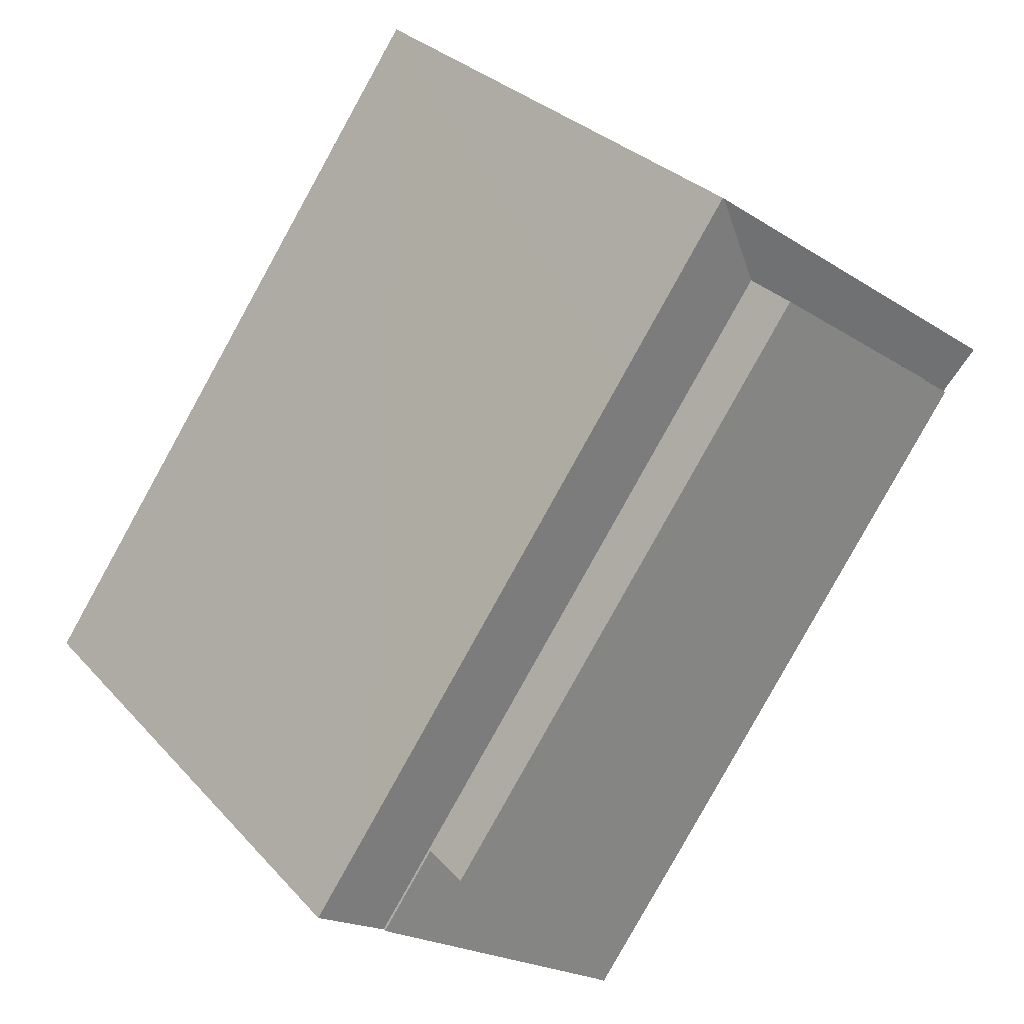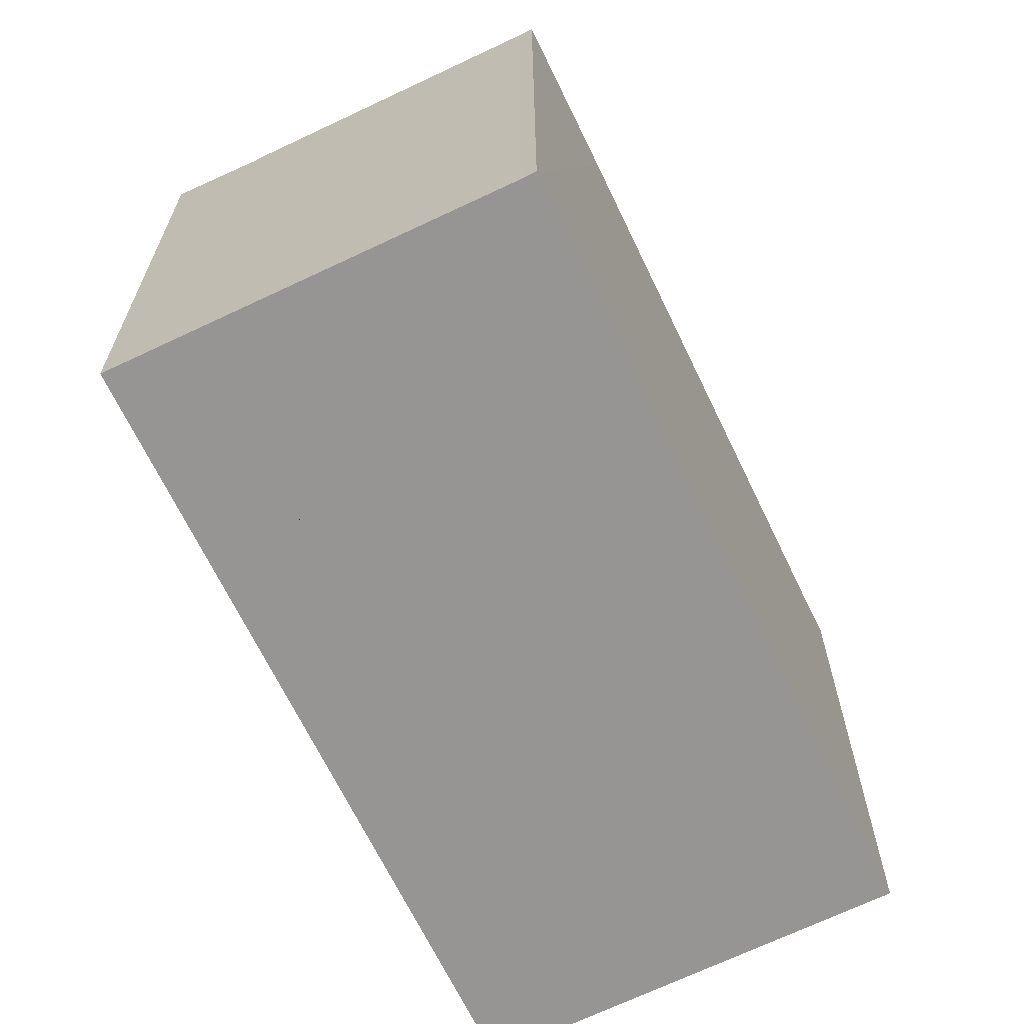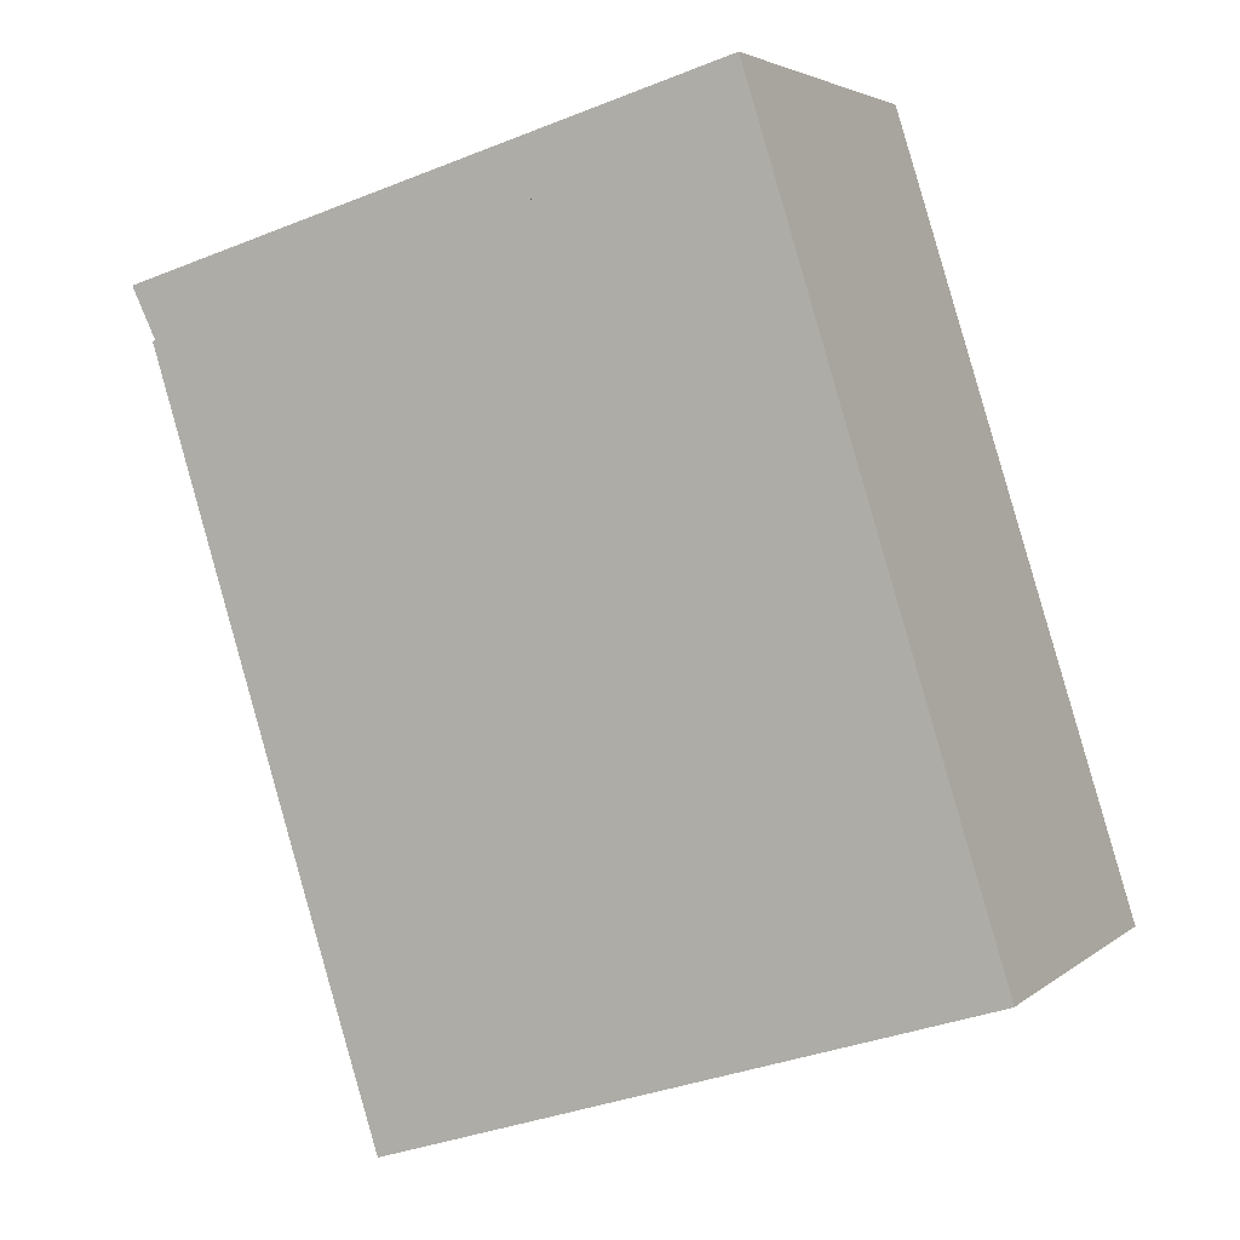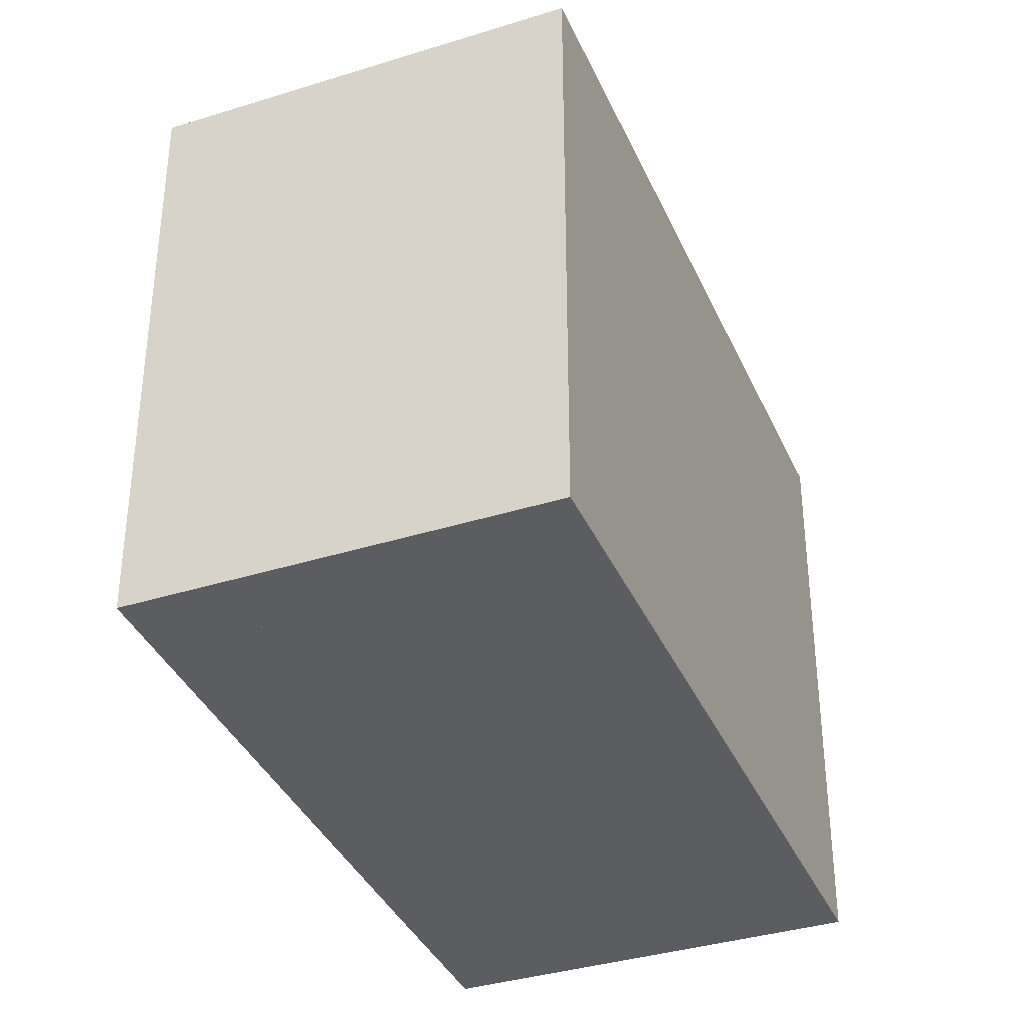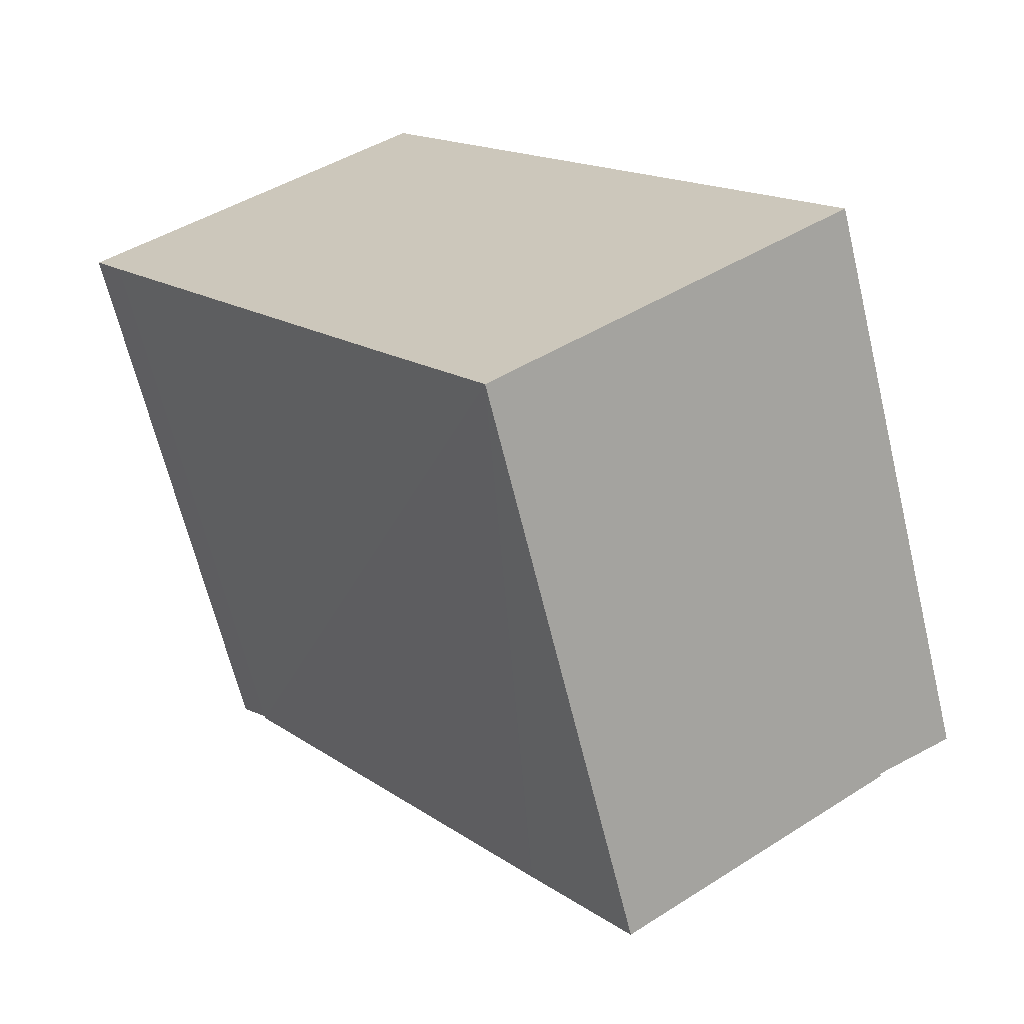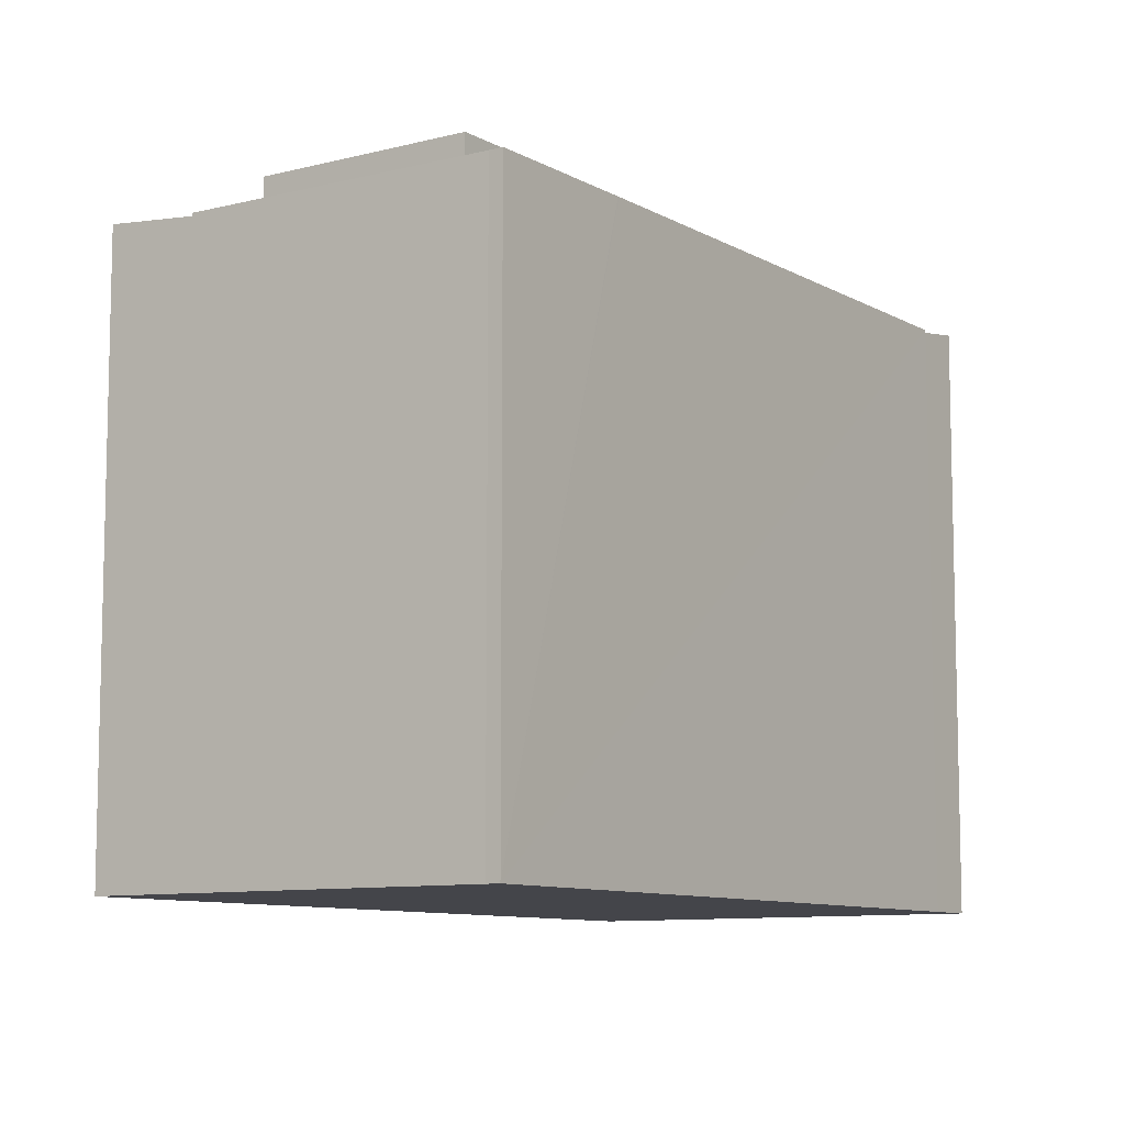
<metadata>
{"format":"obj","ext":"obj","renderer":"f3d","projection":"perspective","resolution":1024,"background":"white","views":[{"elev":29.4,"azim":146.8,"up":"+Z"},{"elev":-67.5,"azim":170.4,"up":"+Y"},{"elev":-35.2,"azim":-61.9,"up":"+Z"},{"elev":-37.1,"azim":-13.5,"up":"+Y"},{"elev":-65.4,"azim":13.6,"up":"+Z"},{"elev":-9.2,"azim":179.2,"up":"+Y"}]}
</metadata>
<code>
v  29.89 24.04 -18.64
v  30.77 24.36 -13.25
v  33.03 24.36 -16.43
v  27.65 24.04 -15.48
v  18.7 24.36 3.73
v  12.29 24.04 6.129
v  15.41 24.36 8.364
v  14.15 24.36 10.13
v  14.09 24.35 10.09
v  0 24.35 1.491e-15
v  4.746 24.04 0.73
v  1.251 24.04 -1.772
v  3.489 24.35 2.498
v  5.371 24.35 3.845
v  5.459 24.35 3.908
v  8.665 24.35 6.204
v  8.776 24.35 6.283
v  11.03 24.35 7.896
v  0 0 0
v  11.03 -4.835e-16 7.896
v  14.09 -6.178e-16 10.09
v  14.15 -6.204e-16 10.13
v  5.371 -2.354e-16 3.845
v  3.489 -1.53e-16 2.498
v  5.459 -2.393e-16 3.908
v  8.776 -3.847e-16 6.283
v  8.665 -3.799e-16 6.204
v  30.77 8.113e-16 -13.25
v  33.03 1.006e-15 -16.43
v  15.41 -5.121e-16 8.364
v  18.7 -2.284e-16 3.73
v  29.89 1.141e-15 -18.64
v  12.29 -3.753e-16 6.129
v  1.251 1.085e-16 -1.772
v  4.746 -4.47e-17 0.73
v  27.65 9.482e-16 -15.48
v  4.746 26.48 0.73
v  27.65 26.48 -15.48
v  20.11 26.48 -20.88
v  12.29 26.48 6.129
v  20.11 1.279e-15 -20.88
v  4.746 24.15 0.73
v  1.718 24.15 -2.433
v  1.251 24.15 -1.772
v  14.72 24.15 -20.85
v  20.11 24.15 -20.88
v  14.75 24.15 -20.89
v  16.56 24.15 -23.42
v  18.73 24.15 -26.47
v  27.65 24.15 -15.48
v  19.21 24.15 -26.12
v  20.55 24.15 -25.18
v  22.29 24.15 -23.96
v  29.89 24.15 -18.64
v  22.29 1.467e-15 -23.96
v  19.21 1.599e-15 -26.12
v  20.55 1.542e-15 -25.18
v  18.73 1.621e-15 -26.47
v  16.56 1.434e-15 -23.42
v  1.718 1.49e-16 -2.433
v  14.72 1.277e-15 -20.85
v  14.75 1.279e-15 -20.89
g defaultobject
f 1 2 3
f 2 1 4
f 2 4 5
f 5 4 6
f 5 6 7
f 7 6 8
f 8 6 9
f 10 11 12
f 11 10 13
f 11 13 6
f 6 13 14
f 6 14 15
f 6 15 16
f 6 16 17
f 6 17 18
f 6 18 9
f 19 13 10
f 13 19 14
f 14 19 15
f 15 19 16
f 16 19 17
f 17 19 18
f 18 19 9
f 9 19 8
f 8 19 20
f 8 20 21
f 8 21 22
f 20 19 23
f 23 19 24
f 20 23 25
f 20 25 26
f 26 25 27
f 22 7 8
f 7 22 5
f 5 22 2
f 2 22 3
f 3 22 28
f 3 28 29
f 28 22 30
f 28 30 31
f 29 1 3
f 1 29 32
f 33 11 6
f 11 33 12
f 12 33 34
f 34 33 35
f 32 4 1
f 4 32 6
f 6 32 33
f 33 32 36
f 12 19 10
f 19 12 34
f 34 24 19
f 24 34 35
f 24 35 23
f 23 35 33
f 23 33 25
f 25 33 27
f 27 33 26
f 26 33 20
f 20 33 21
f 21 33 36
f 21 36 22
f 22 36 30
f 30 36 31
f 31 36 28
f 28 36 32
f 28 32 29
f 37 38 39
f 38 37 40
f 35 40 37
f 40 35 33
f 33 38 40
f 38 33 36
f 36 39 38
f 39 36 41
f 41 37 39
f 37 41 35
f 35 36 33
f 36 35 41
f 42 43 44
f 43 42 45
f 45 42 46
f 45 46 47
f 47 46 48
f 48 46 49
f 49 46 50
f 49 50 51
f 51 50 52
f 52 50 53
f 53 50 54
f 35 46 42
f 46 35 41
f 36 54 50
f 54 36 32
f 41 50 46
f 50 41 36
f 34 42 44
f 42 34 35
f 32 53 54
f 53 32 52
f 52 32 51
f 51 32 55
f 51 55 56
f 56 55 57
f 56 49 51
f 49 56 58
f 58 48 49
f 48 58 47
f 47 58 45
f 45 58 43
f 43 58 44
f 44 58 34
f 34 58 59
f 34 59 60
f 60 59 61
f 61 59 62
f 36 55 32
f 55 36 41
f 55 41 57
f 57 41 56
f 56 41 35
f 56 35 58
f 58 35 59
f 59 35 62
f 62 35 61
f 61 35 60
f 60 35 34

</code>
